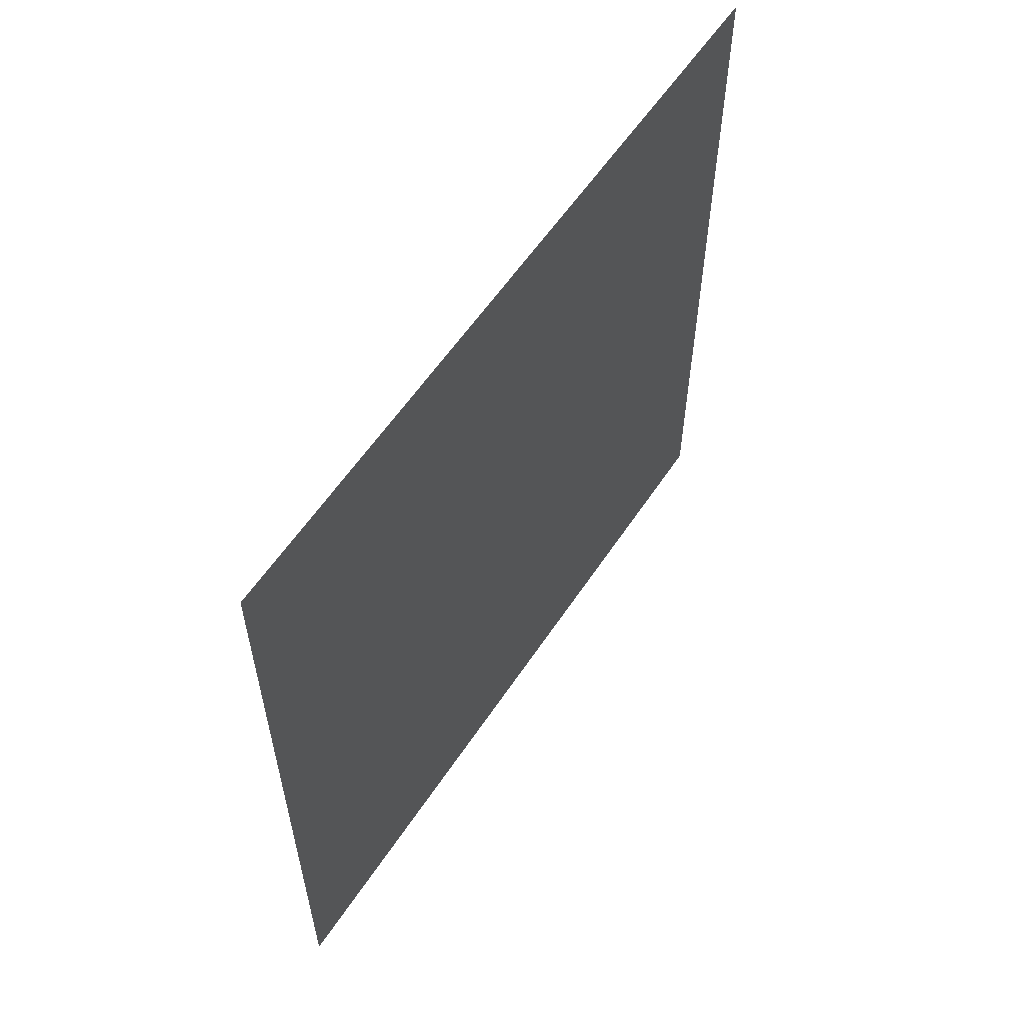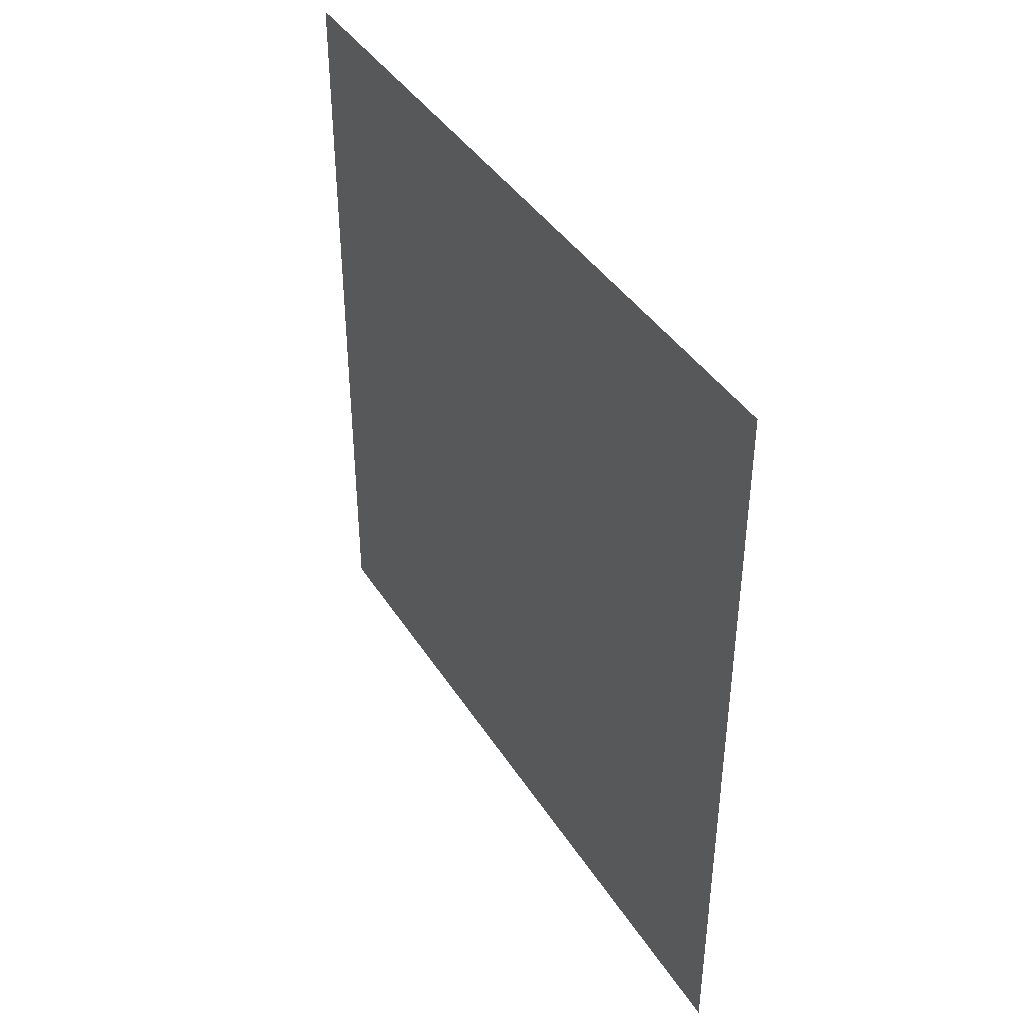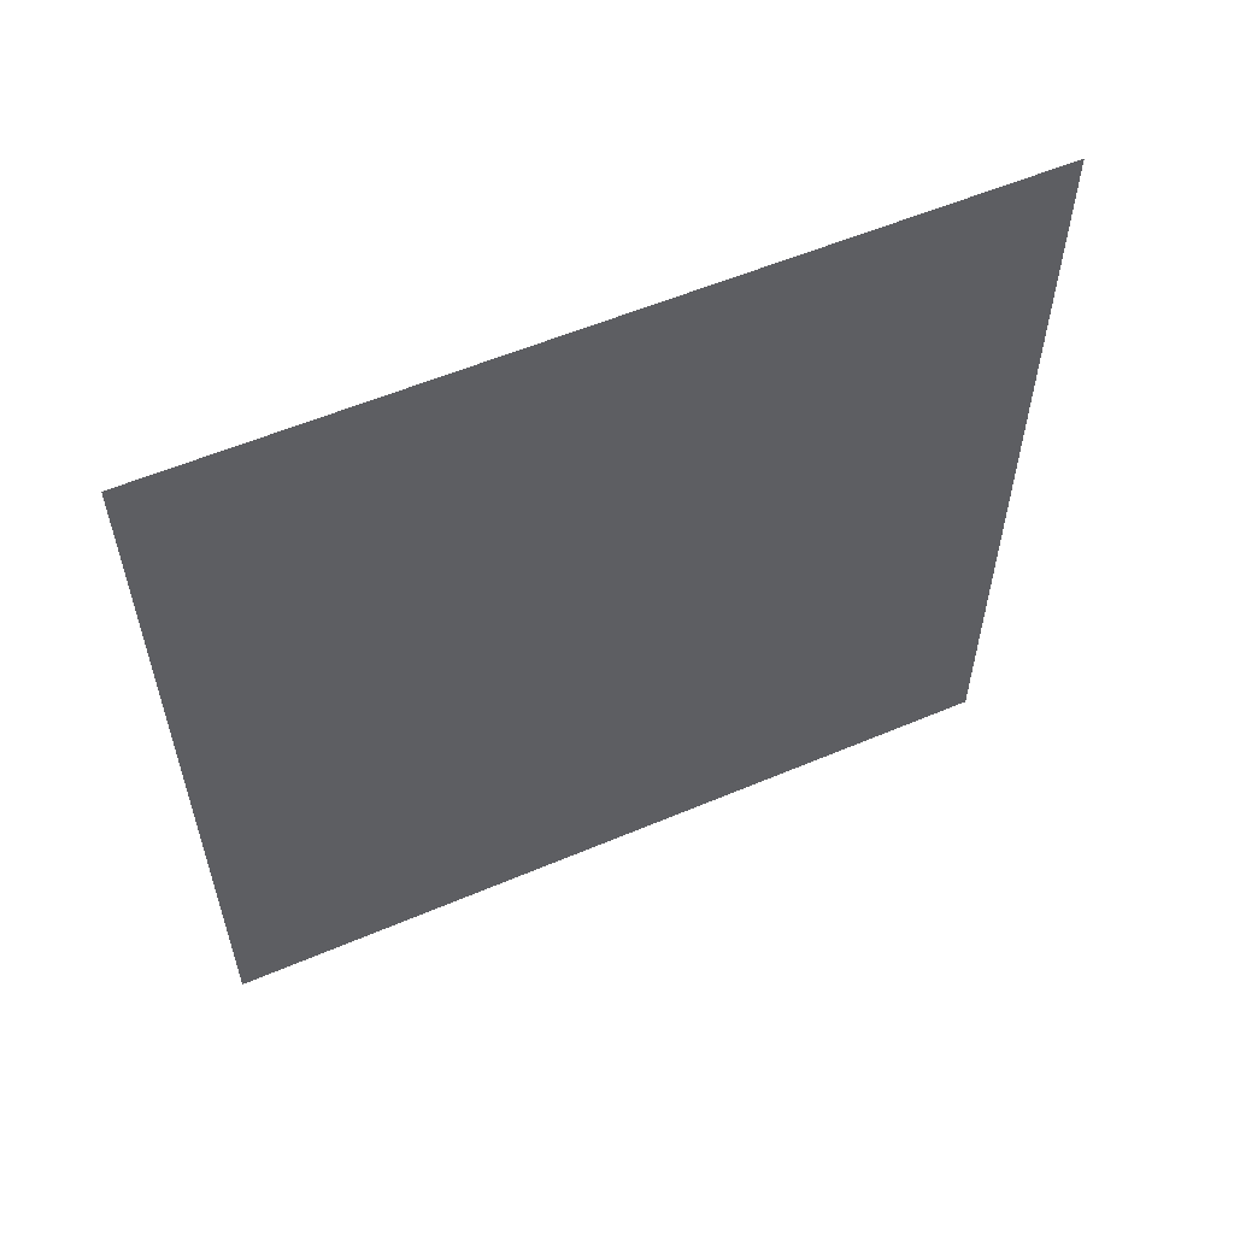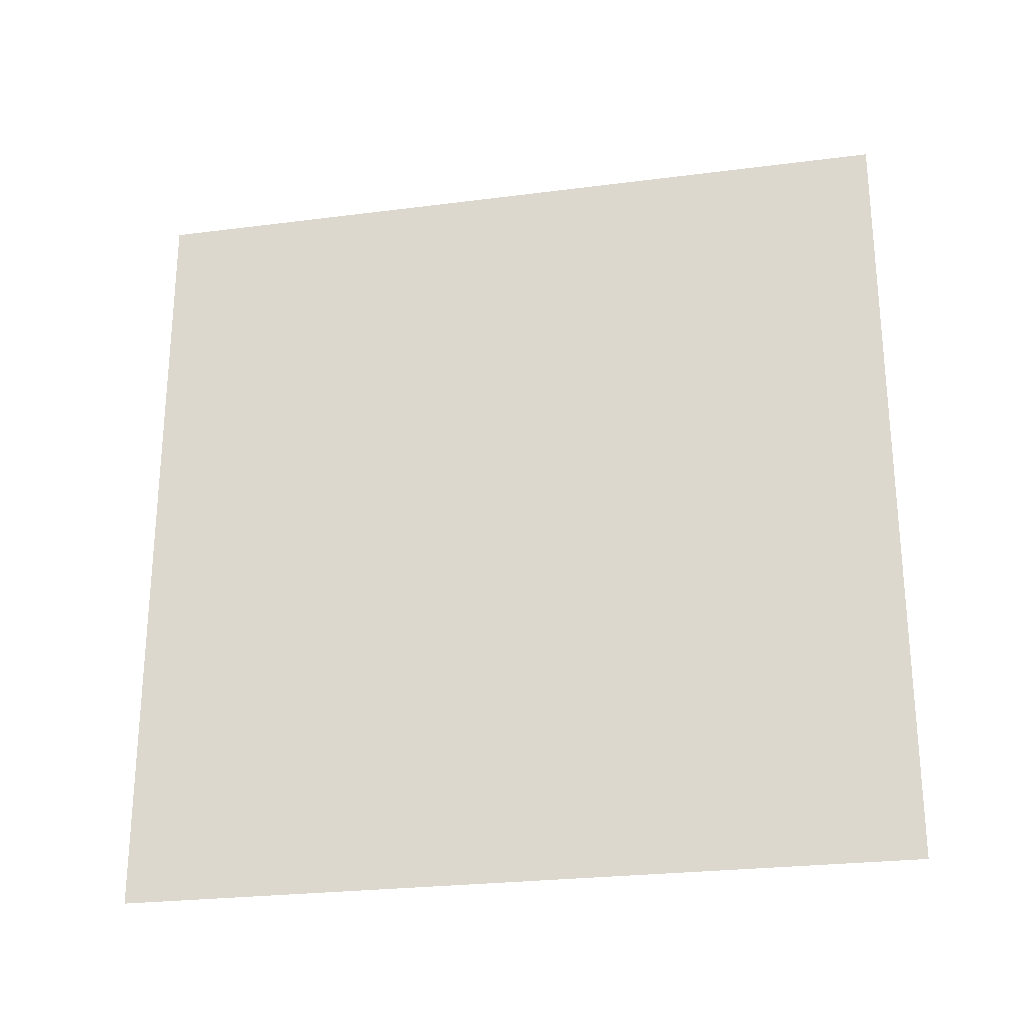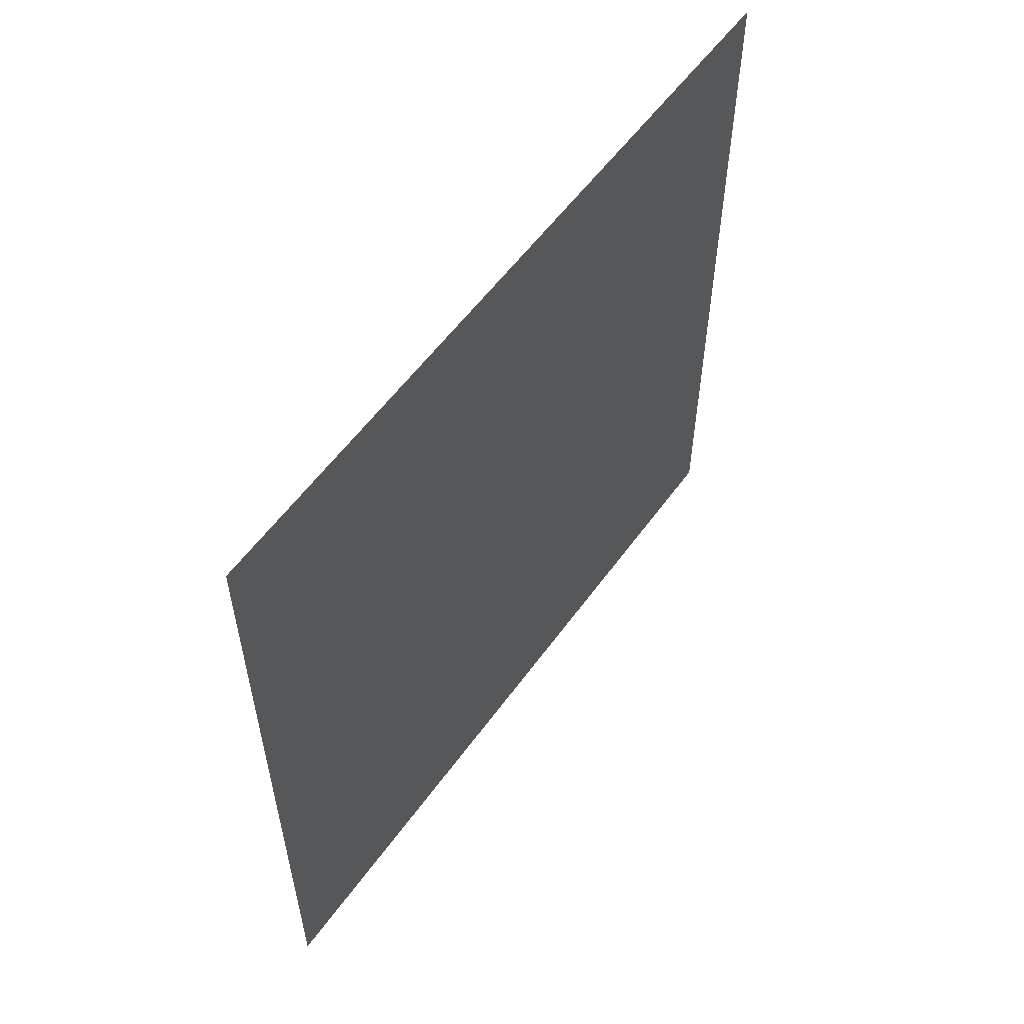
<metadata>
{"format":"obj","ext":"obj","renderer":"f3d","projection":"perspective","resolution":1024,"background":"white","views":[{"elev":58.2,"azim":-146.7,"up":"+Z"},{"elev":40.9,"azim":150.4,"up":"+Z"},{"elev":56.0,"azim":66.0,"up":"+Y"},{"elev":-25.5,"azim":-78.3,"up":"+Z"},{"elev":56.6,"azim":-144.6,"up":"+Y"}]}
</metadata>
<code>
v 33 -10.25 -0.75
v 33 -10.25 -10.25
v 33 -0.75 -0.75
v 33 -0.75 -10.25
o Side_0_R
f 2 4 3 1

</code>
